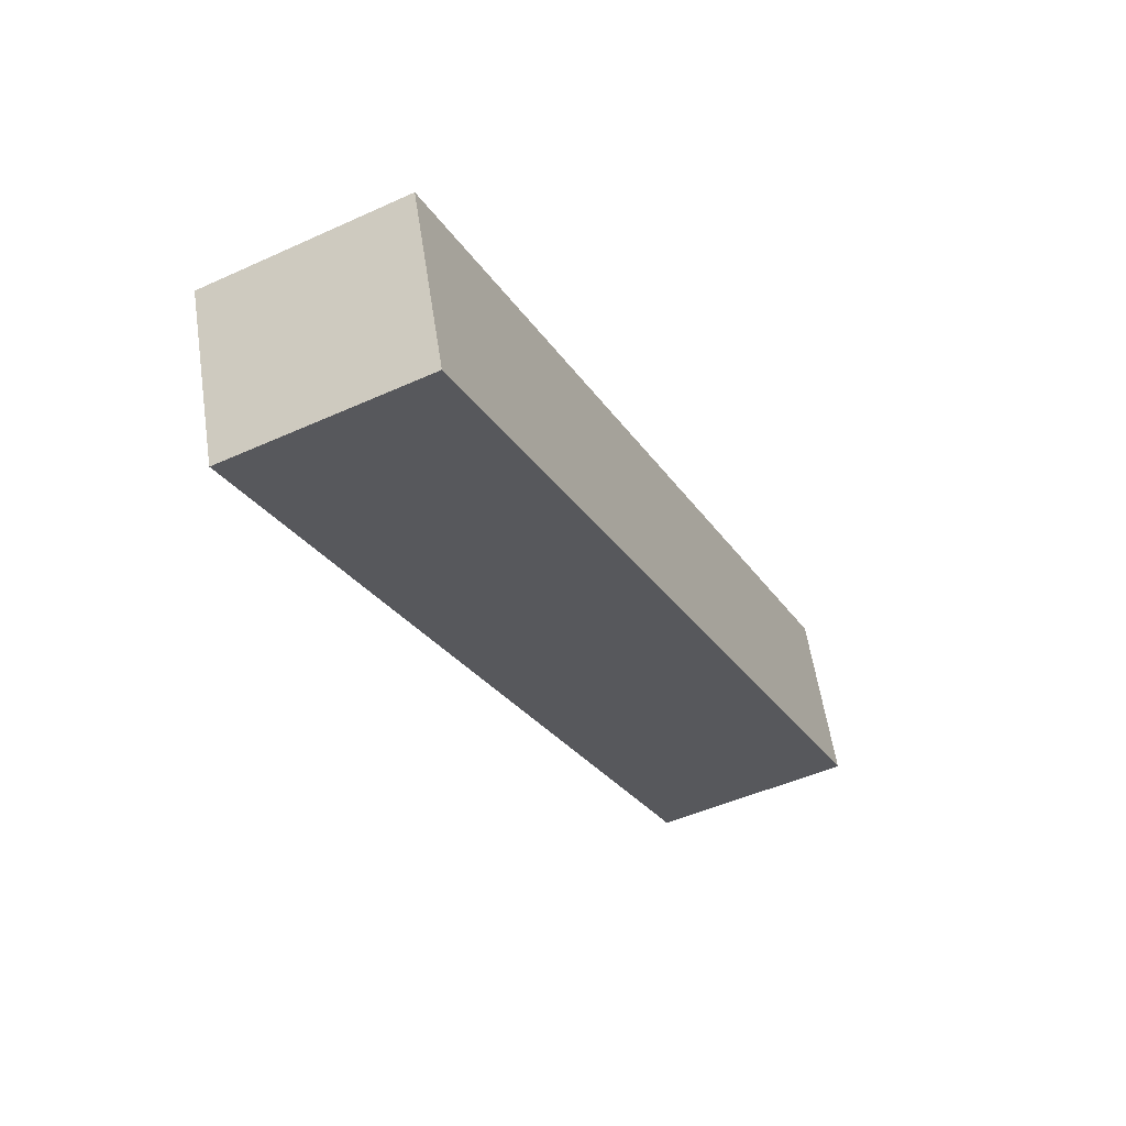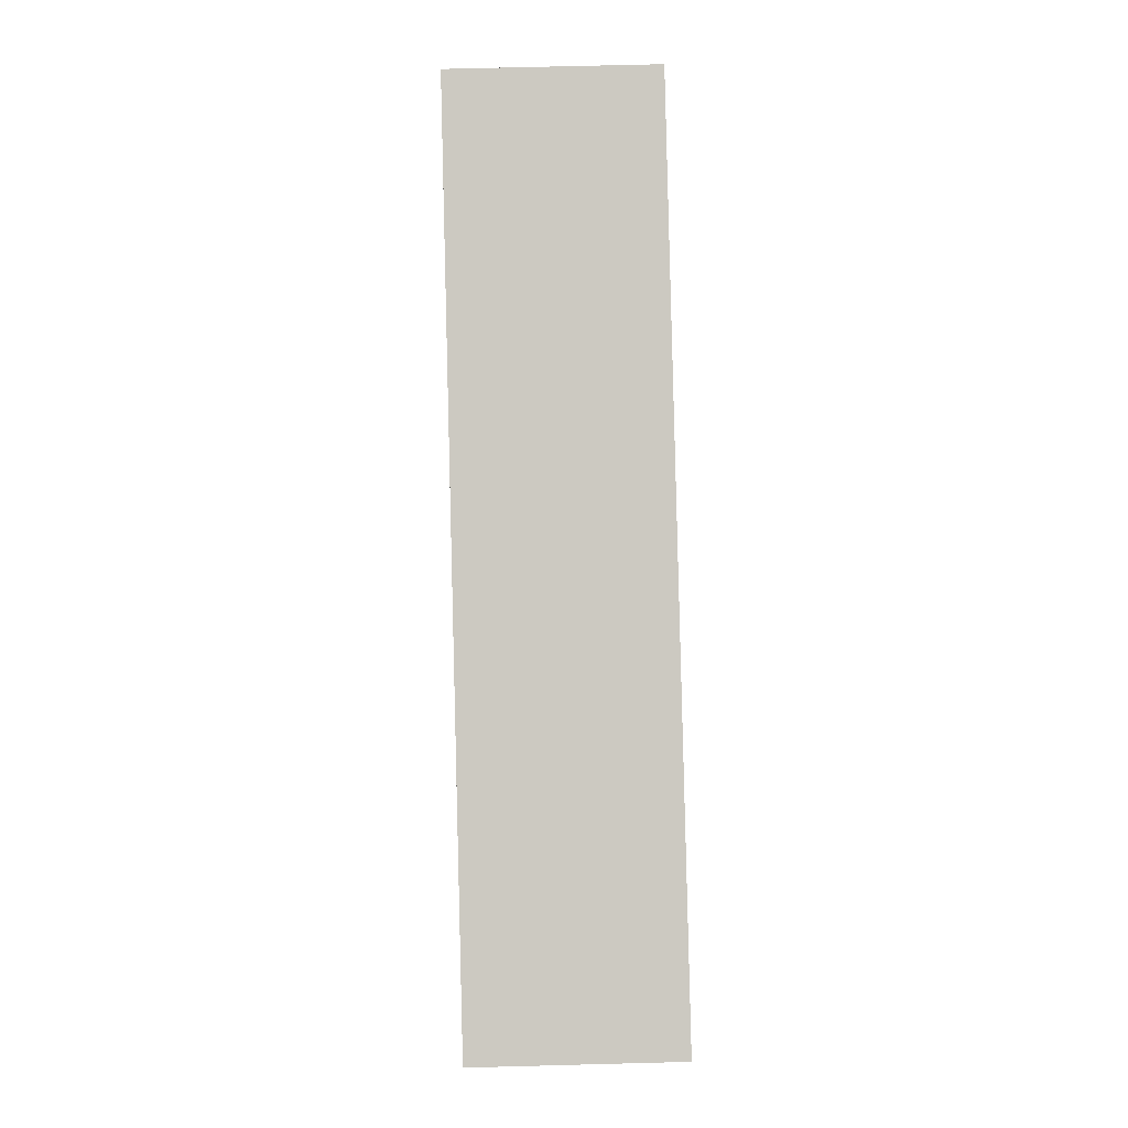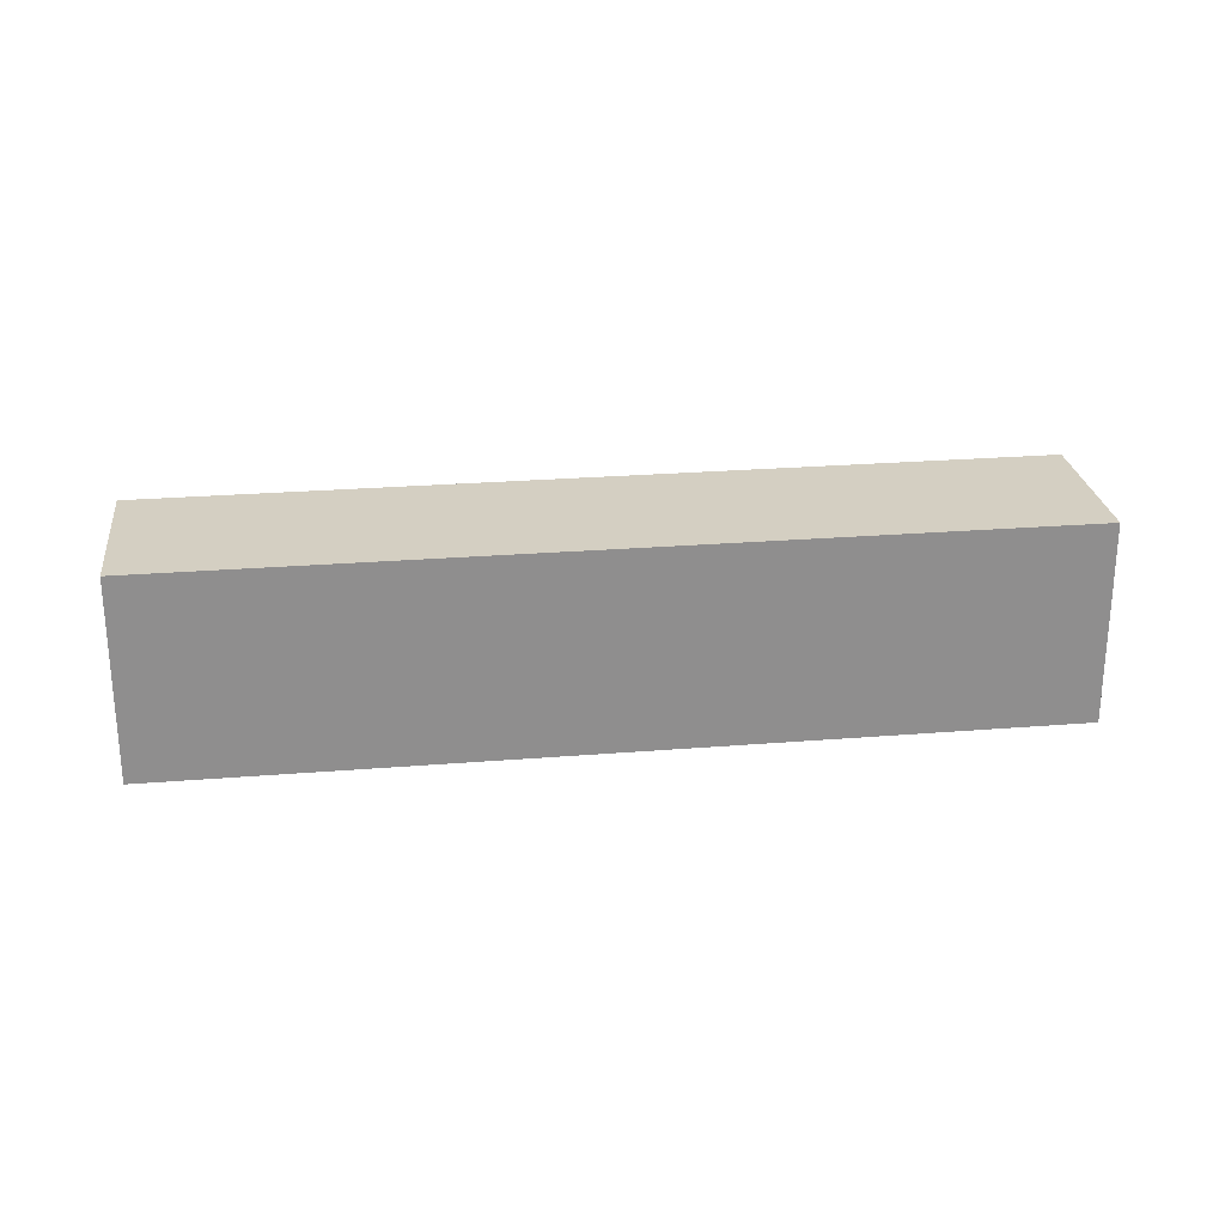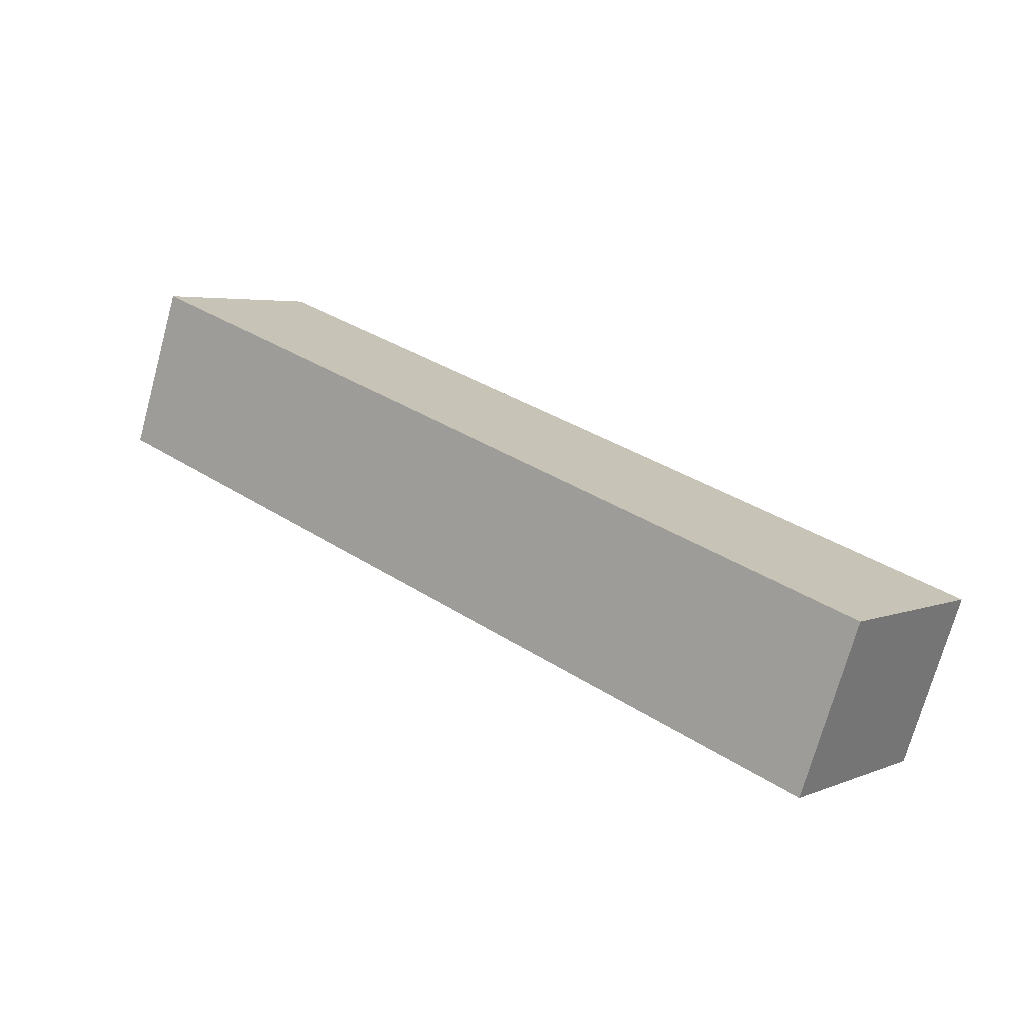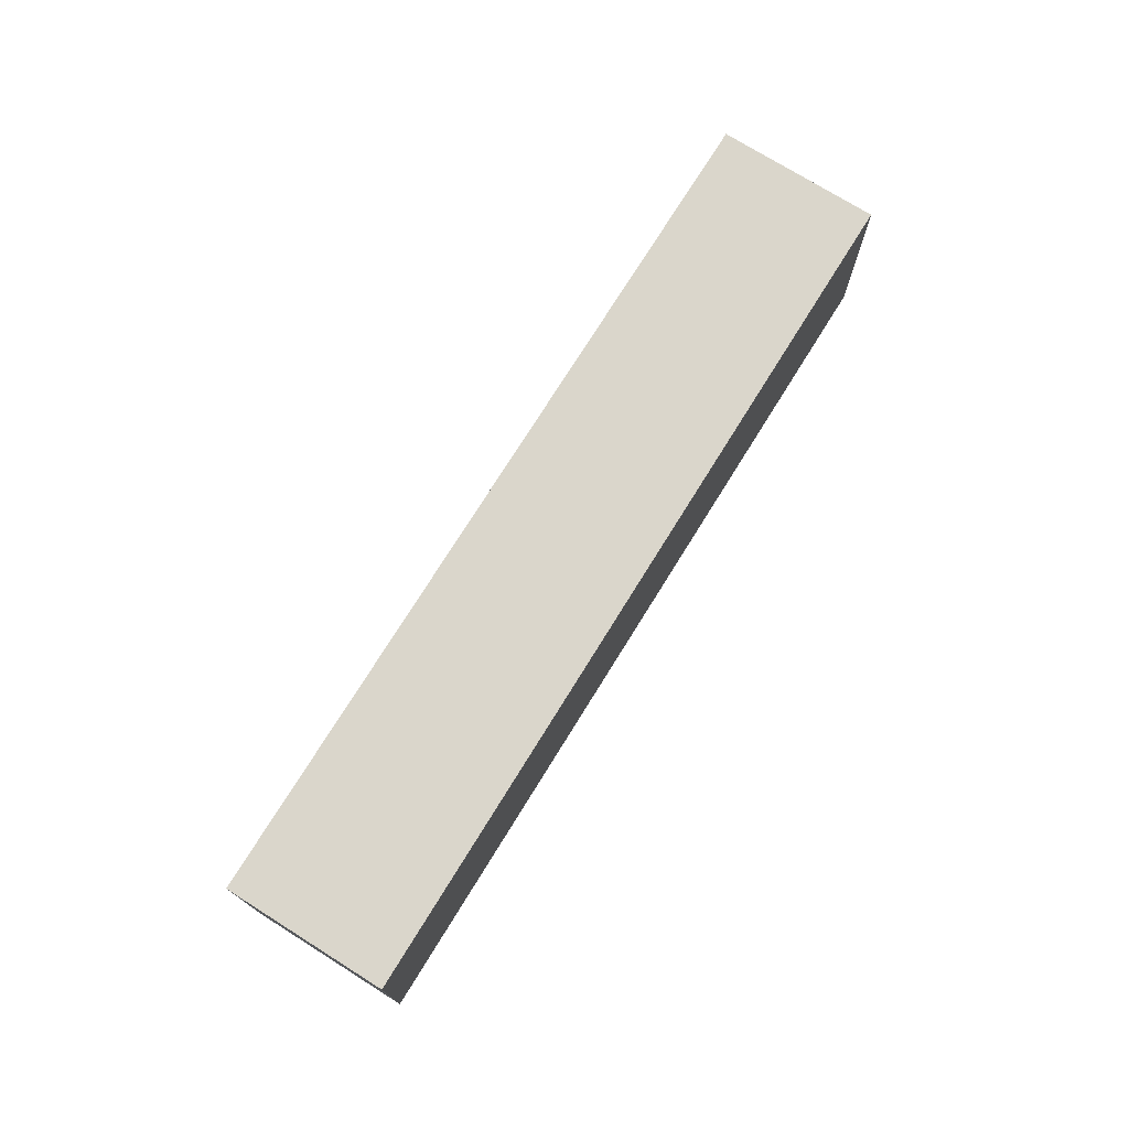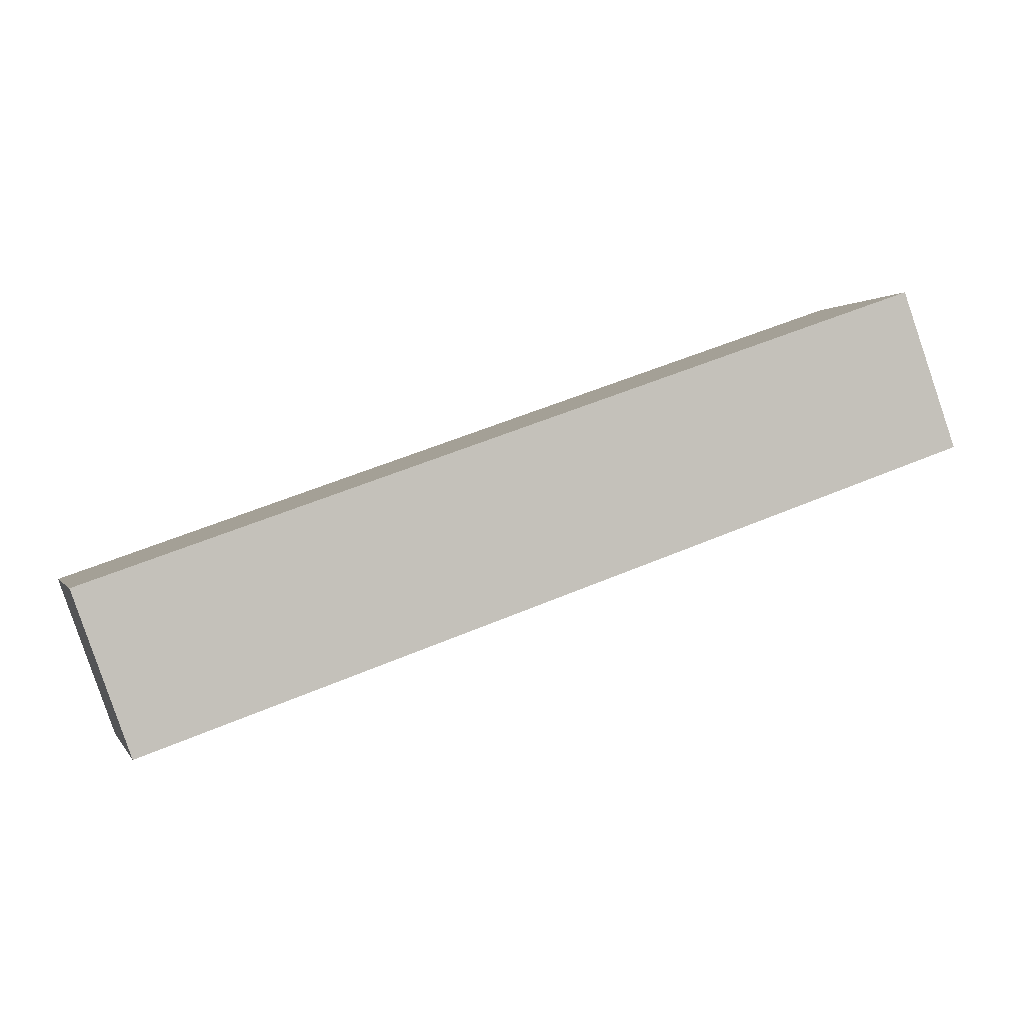
<metadata>
{"format":"obj","ext":"obj","renderer":"f3d","projection":"perspective","resolution":1024,"background":"white","views":[{"elev":-47.8,"azim":-63.0,"up":"+Z"},{"elev":67.9,"azim":-91.5,"up":"+Z"},{"elev":25.4,"azim":-26.7,"up":"+Y"},{"elev":4.1,"azim":-142.5,"up":"+Z"},{"elev":73.9,"azim":102.5,"up":"+Y"},{"elev":0.5,"azim":-16.1,"up":"+Z"}]}
</metadata>
<code>
v  1.949 6.95 -5.47
v  28.98 6.95 10.13
v  30.93 6.95 4.65
v  0 6.95 4.256e-16
v  30.93 -2.847e-16 4.65
v  1.949 3.349e-16 -5.47
v  0 0 0
v  28.98 -6.202e-16 10.13
g defaultobject
f 1 2 3
f 2 1 4
f 5 1 3
f 1 5 6
f 6 4 1
f 4 6 7
f 7 2 4
f 2 7 8
f 8 3 2
f 3 8 5
f 8 6 5
f 6 8 7

</code>
